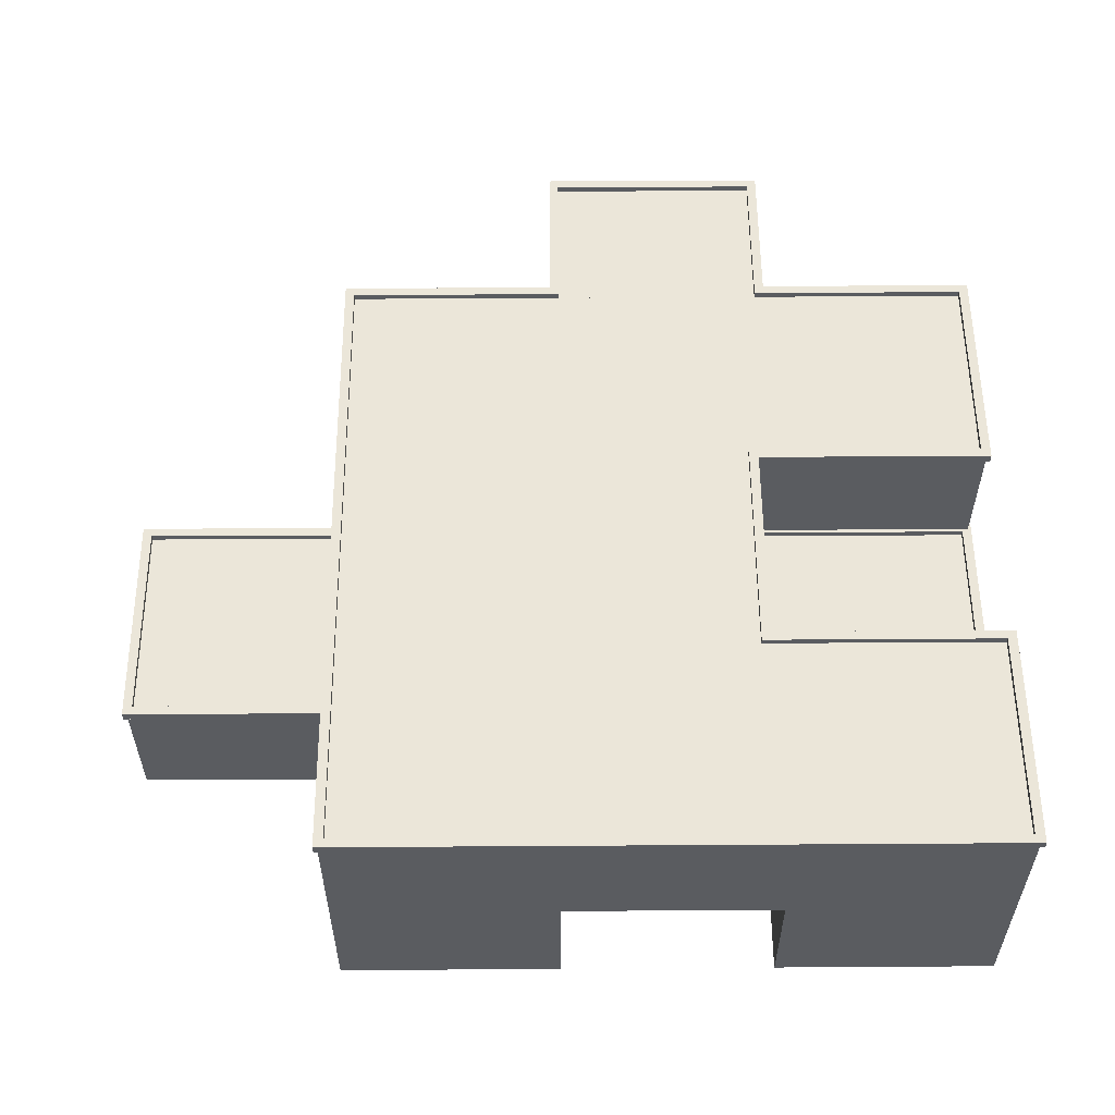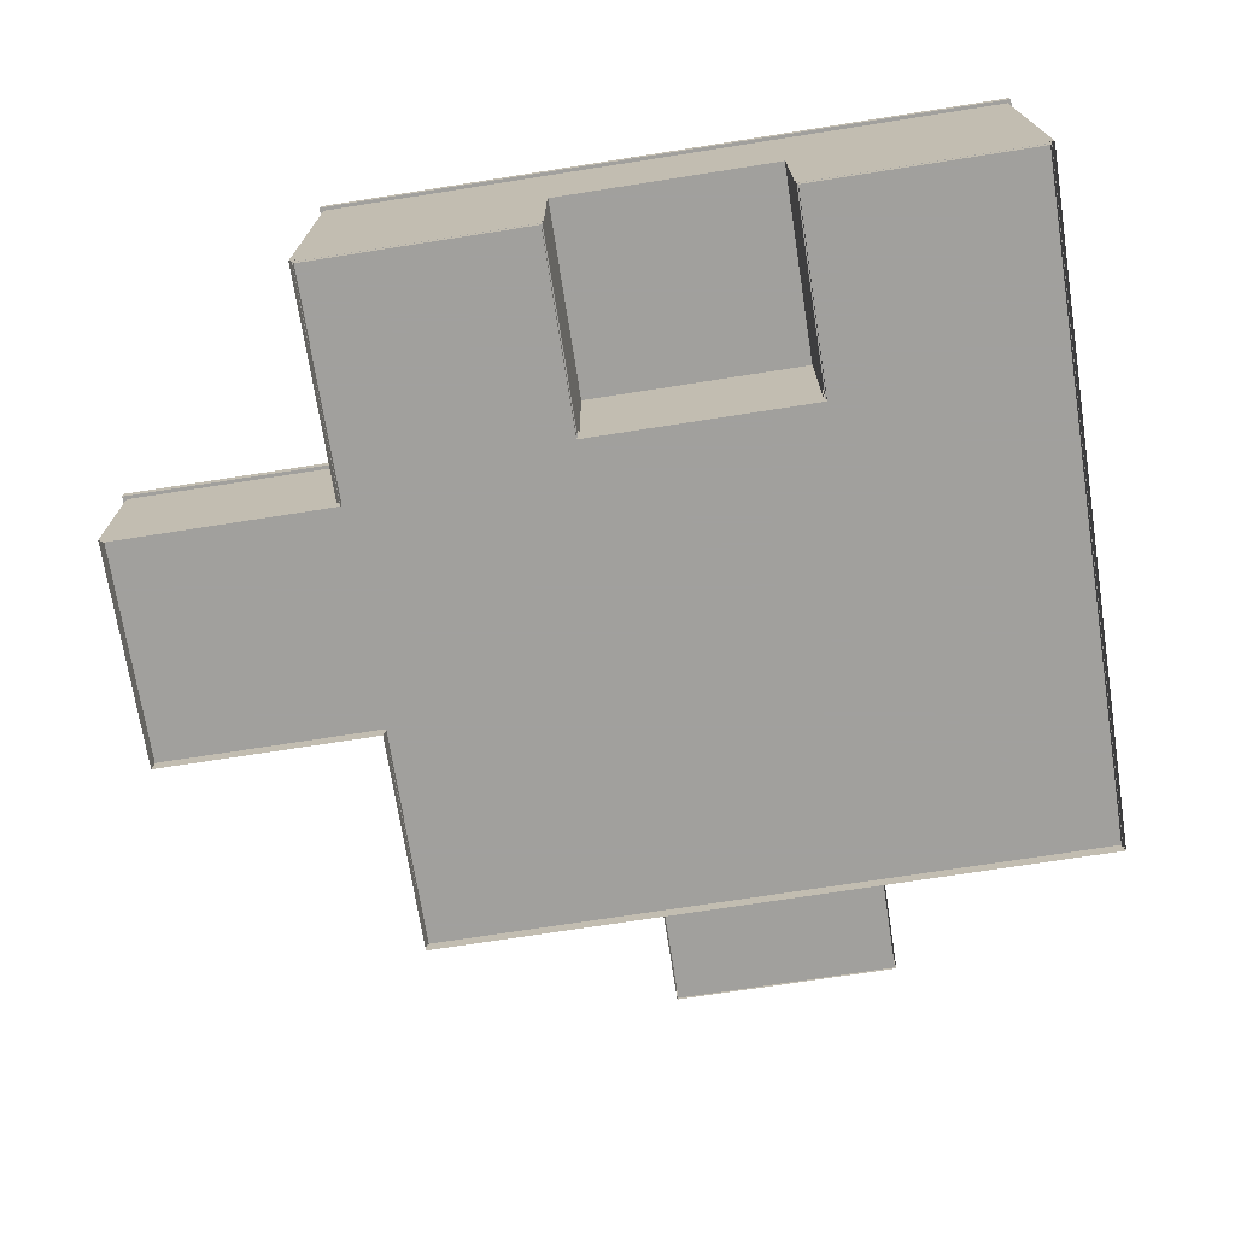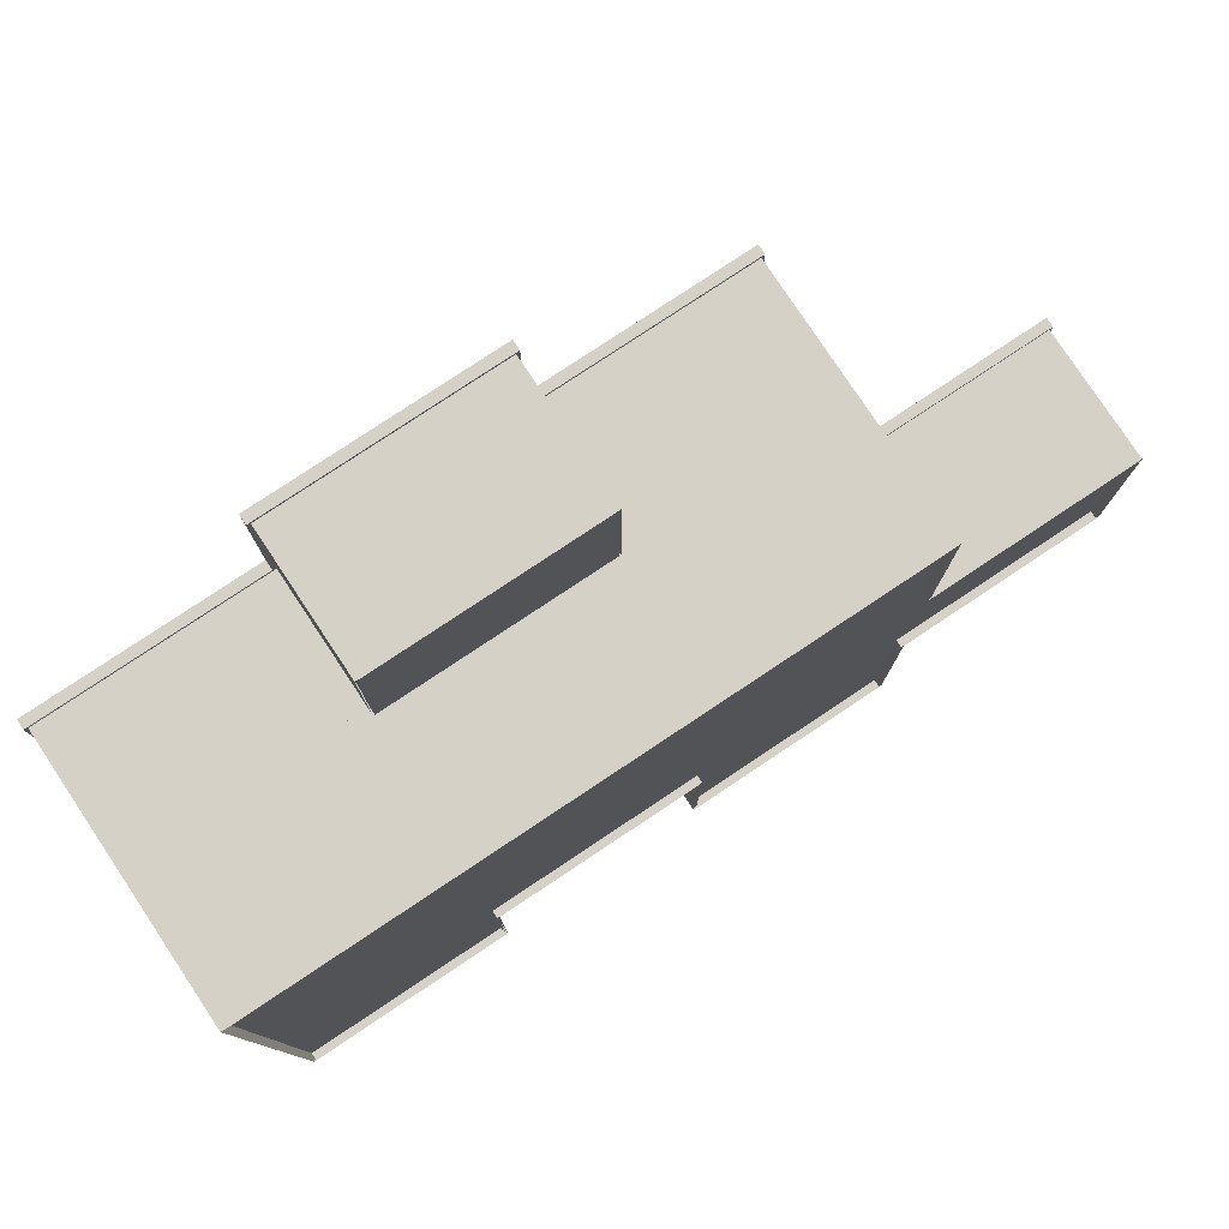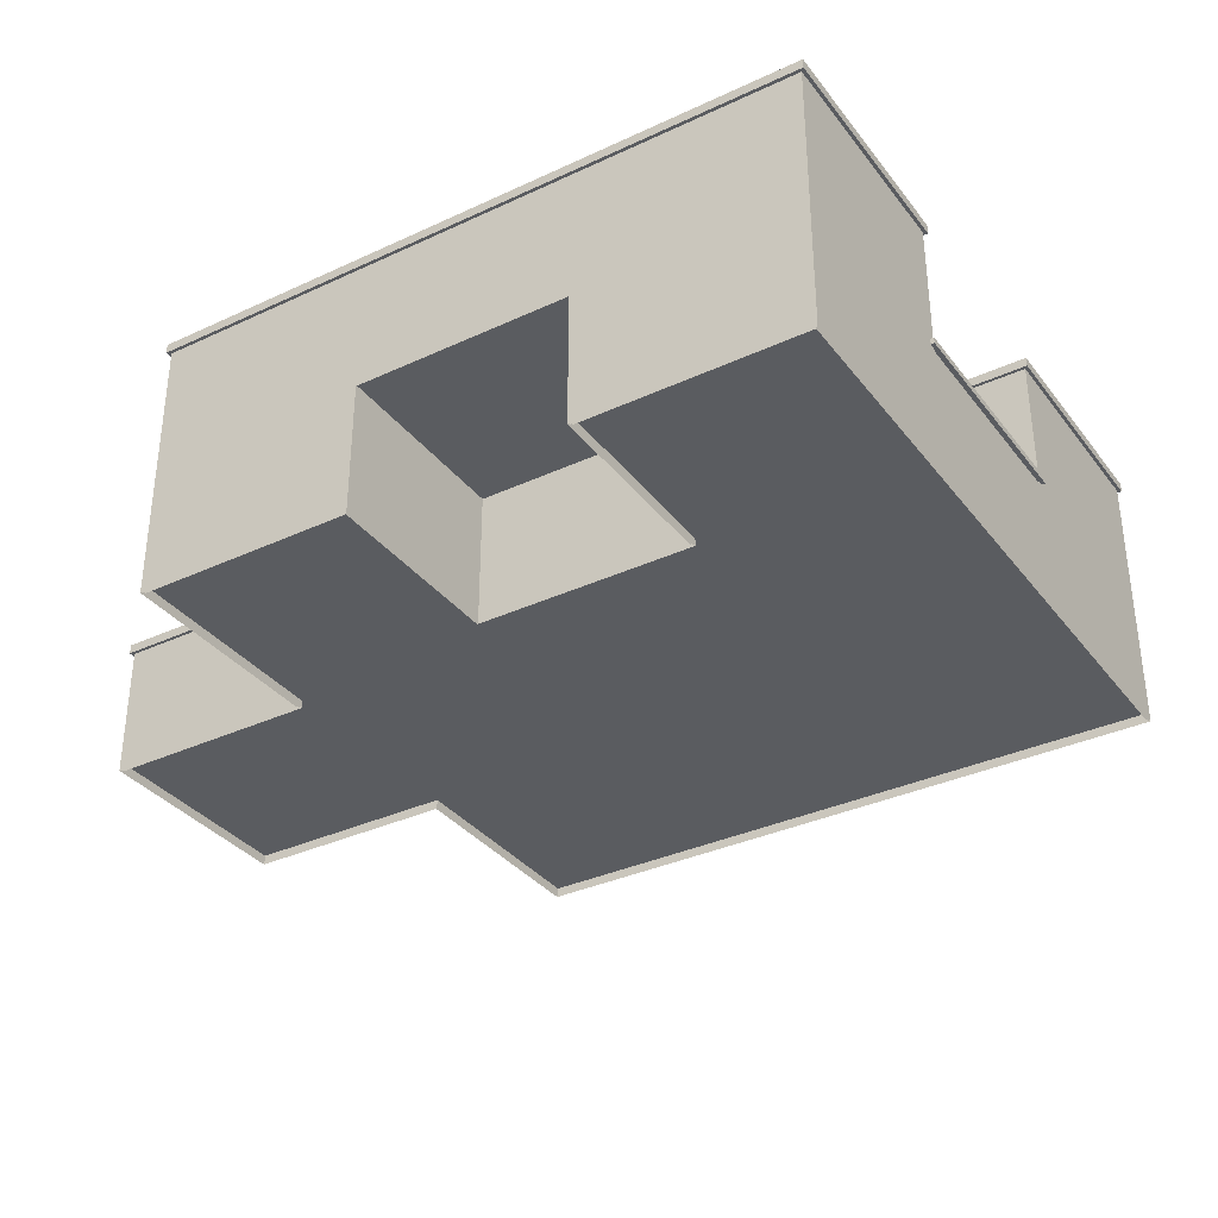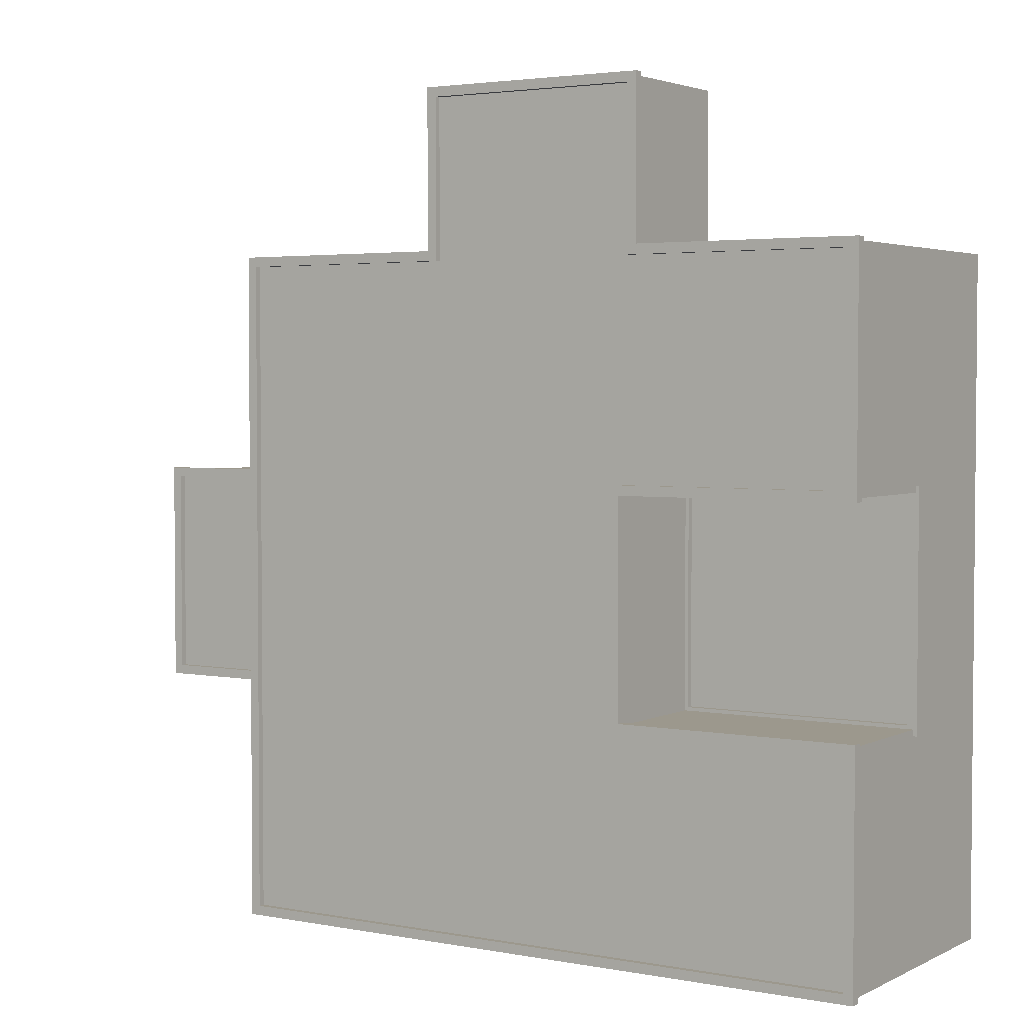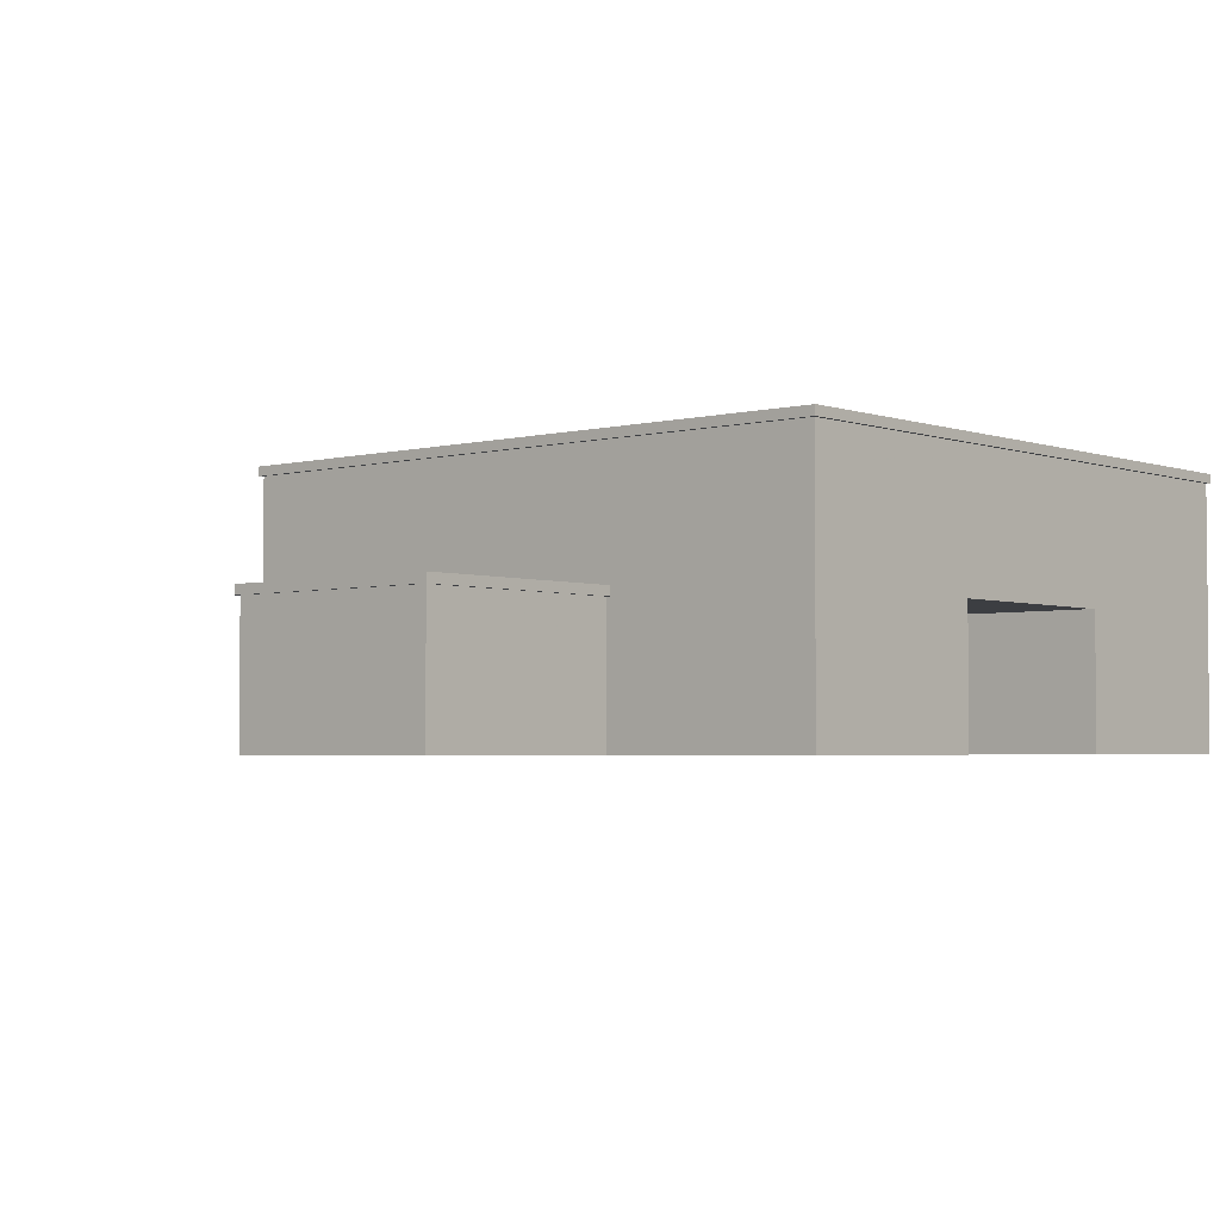
<metadata>
{"format":"obj","ext":"obj","renderer":"f3d","projection":"perspective","resolution":1024,"background":"white","views":[{"elev":55.8,"azim":179.6,"up":"+Y"},{"elev":-71.7,"azim":-171.1,"up":"+Y"},{"elev":79.2,"azim":-33.6,"up":"+Z"},{"elev":-34.4,"azim":-148.0,"up":"+Y"},{"elev":3.1,"azim":-147.3,"up":"+Z"},{"elev":-3.2,"azim":130.9,"up":"+Y"}]}
</metadata>
<code>
v -10.35 0 -10.35
v -10.35 4.26 -10.35
v -10.44 0 -10.44
v -10.44 4.26 -10.44
v -10.35 0 10.35
v -10.35 4.26 10.35
v -10.44 0 10.44
v -10.44 4.26 10.44
v 10.44 0 10.44
v 10.44 4.26 10.44
v 10.35 0 10.35
v 10.35 4.26 10.35
v 10.44 0 -3.51
v 10.44 4.26 -3.51
v 10.35 0 -3.421
v 10.35 4.26 -3.421
v 10.35 0 -10.35
v 10.35 4.26 -10.35
v 10.44 0 -10.44
v 10.44 4.26 -10.44
v 10.44 0 3.51
v 10.44 4.26 3.51
v 10.35 0 3.421
v 10.35 4.26 3.421
v 17.28 0 3.51
v 17.28 4.26 3.51
v 17.19 0 3.421
v 17.19 4.26 3.421
v 17.19 0 -3.421
v 17.19 4.26 -3.421
v 17.28 0 -3.51
v 17.28 4.26 -3.51
v 3.51 0 -10.35
v 3.51 4.26 -10.35
v 3.421 0 -10.44
v 3.421 4.26 -10.44
v -3.51 0 -10.35
v -3.51 4.26 -10.35
v -3.421 0 -10.44
v -3.421 4.26 -10.44
v 3.51 0 -4.307
v 3.51 4.26 -4.307
v 3.421 0 -4.396
v 3.421 4.26 -4.396
v -3.421 0 -4.396
v -3.421 4.26 -4.396
v -3.51 0 -4.307
v -3.51 4.26 -4.307
v -10.35 4.26 3.51
v -10.35 8.52 3.51
v -10.44 4.26 3.421
v -10.44 8.52 3.421
v -10.35 4.26 10.35
v -10.35 8.52 10.35
v -10.44 4.26 10.44
v -10.44 8.52 10.44
v 10.44 4.26 10.44
v 10.44 8.52 10.44
v 10.35 4.26 10.35
v 10.35 8.52 10.35
v 10.35 4.26 -10.35
v 10.35 8.52 -10.35
v 10.44 4.26 -10.44
v 10.44 8.52 -10.44
v -10.35 4.26 -10.35
v -10.35 8.52 -10.35
v -10.44 4.26 -10.44
v -10.44 8.52 -10.44
v -10.35 4.26 -3.51
v -10.35 8.52 -3.51
v -10.44 4.26 -3.421
v -10.44 8.52 -3.421
v -2.951 4.26 -3.421
v -2.951 8.52 -3.421
v -2.862 4.26 -3.51
v -2.862 8.52 -3.51
v -2.862 4.26 3.51
v -2.862 8.52 3.51
v -2.951 4.26 3.421
v -2.951 8.52 3.421
v -3.421 4.26 10.35
v -3.421 8.52 10.35
v -3.51 4.26 10.44
v -3.51 8.52 10.44
v 3.51 4.26 10.44
v 3.51 8.52 10.44
v 3.421 4.26 10.35
v 3.421 8.52 10.35
v -3.421 4.26 15.26
v -3.421 8.52 15.26
v -3.51 4.26 15.35
v -3.51 8.52 15.35
v 3.421 4.26 15.26
v 3.421 8.52 15.26
v 3.51 4.26 15.35
v 3.51 8.52 15.35
f 27 23 24 28
f 26 22 21 25
f 15 29 30 16
f 14 32 31 13
f 25 31 32 26
f 28 30 29 27
f 9 21 22 10
f 12 24 23 11
f 39 3 4 40
f 38 2 1 37
f 13 19 20 14
f 16 18 17 15
f 7 9 10 8
f 6 12 11 5
f 3 7 8 4
f 2 6 5 1
f 19 35 36 20
f 18 34 33 17
f 43 45 46 44
f 42 48 47 41
f 45 39 40 46
f 48 38 37 47
f 35 43 44 36
f 34 42 41 33
f 71 73 74 72
f 70 76 75 69
f 79 51 52 80
f 78 50 49 77
f 73 79 80 74
f 76 78 77 75
f 67 71 72 68
f 66 70 69 65
f 85 57 58 86
f 88 60 59 87
f 63 67 68 64
f 62 66 65 61
f 57 63 64 58
f 60 62 61 59
f 51 55 56 52
f 50 54 53 49
f 55 83 84 56
f 54 82 81 53
f 91 95 96 92
f 90 94 93 89
f 95 85 86 96
f 94 88 87 93
f 83 91 92 84
f 82 90 89 81
v -10.4 0 10.4
v -10.4 0.25 10.4
v 10.4 0 10.4
v 10.4 0.25 10.4
v 10.4 0 3.466
v 10.4 0.25 3.466
v 17.24 0 3.466
v 17.24 0.25 3.466
v 17.24 0 -3.466
v 17.24 0.25 -3.466
v 10.4 0 -3.466
v 10.4 0.25 -3.466
v 10.4 0 -10.4
v 10.4 0.25 -10.4
v 3.466 0 -10.4
v 3.466 0.25 -10.4
v 3.466 0 -4.351
v 3.466 0.25 -4.351
v -3.466 0 -4.351
v -3.466 0.25 -4.351
v -3.466 0 -10.4
v -3.466 0.25 -10.4
v -10.4 0 -10.4
v -10.4 0.25 -10.4
f 98 100 102
f 98 100 102
f 102 104 106
f 102 104 106
f 98 102 106
f 98 102 106
f 98 106 108
f 98 106 108
f 98 108 110
f 98 108 110
f 110 112 114
f 110 112 114
f 98 110 114
f 98 110 114
f 98 114 116
f 98 114 116
f 98 116 118
f 98 116 118
f 98 118 120
f 98 118 120
f 97 99 100 98
f 99 101 102 100
f 101 103 104 102
f 103 105 106 104
f 105 107 108 106
f 107 109 110 108
f 109 111 112 110
f 111 113 114 112
f 113 115 116 114
f 115 117 118 116
f 117 119 120 118
f 119 97 98 120
v -10.4 4.26 10.4
v -10.4 4.51 10.4
v -3.466 4.26 10.4
v -3.466 4.51 10.4
v -3.466 4.26 15.31
v -3.466 4.51 15.31
v 3.466 4.26 15.31
v 3.466 4.51 15.31
v 3.466 4.26 10.4
v 3.466 4.51 10.4
v 10.4 4.26 10.4
v 10.4 4.51 10.4
v 10.4 4.26 -10.4
v 10.4 4.51 -10.4
v -10.4 4.26 -10.4
v -10.4 4.51 -10.4
v -10.4 4.26 -3.466
v -10.4 4.51 -3.466
v -2.906 4.26 -3.466
v -2.906 4.51 -3.466
v -2.906 4.26 3.466
v -2.906 4.51 3.466
v -10.4 4.26 3.466
v -10.4 4.51 3.466
f 124 126 128
f 124 126 128
f 124 128 130
f 124 128 130
f 122 124 130
f 122 124 130
f 122 130 132
f 122 130 132
f 134 136 138
f 134 136 138
f 134 138 140
f 134 138 140
f 132 134 140
f 132 134 140
f 132 140 142
f 132 140 142
f 122 132 142
f 122 132 142
f 122 142 144
f 122 142 144
f 121 123 124 122
f 123 125 126 124
f 125 127 128 126
f 127 129 130 128
f 129 131 132 130
f 131 133 134 132
f 133 135 136 134
f 135 137 138 136
f 137 139 140 138
f 139 141 142 140
f 141 143 144 142
f 143 121 122 144
f 127 125 123
f 127 125 123
f 129 127 123
f 129 127 123
f 129 123 121
f 129 123 121
f 131 129 121
f 131 129 121
f 137 135 133
f 137 135 133
f 139 137 133
f 139 137 133
f 139 133 131
f 139 133 131
f 141 139 131
f 141 139 131
f 141 131 121
f 141 131 121
f 143 141 121
f 143 141 121
v 10.4 4.26 3.466
v 10.25 4.26 3.616
v 10.25 4.56 3.616
v 10.55 4.56 3.316
v 10.55 4.36 3.316
v 17.24 4.26 3.466
v 17.39 4.26 3.616
v 17.39 4.56 3.616
v 17.09 4.56 3.316
v 17.09 4.36 3.316
v 17.24 4.26 -3.466
v 17.39 4.26 -3.616
v 17.39 4.56 -3.616
v 17.09 4.56 -3.316
v 17.09 4.36 -3.316
v 10.4 4.26 -3.466
v 10.25 4.26 -3.616
v 10.25 4.56 -3.616
v 10.55 4.56 -3.316
v 10.55 4.36 -3.316
f 155 150 145
f 155 150 145
f 160 155 145
f 160 155 145
f 149 154 159
f 149 154 159
f 149 159 164
f 149 159 164
f 145 150 151 146
f 146 151 152 147
f 147 152 153 148
f 148 153 154 149
f 150 155 156 151
f 151 156 157 152
f 152 157 158 153
f 153 158 159 154
f 155 160 161 156
f 156 161 162 157
f 157 162 163 158
f 158 163 164 159
f 160 145 146 161
f 161 146 147 162
f 162 147 148 163
f 163 148 149 164
v -10.4 4.26 -3.466
v -10.25 4.26 -3.316
v -10.25 4.56 -3.316
v -10.55 4.56 -3.616
v -10.55 4.36 -3.616
v -2.906 4.26 -3.466
v -3.056 4.26 -3.316
v -3.056 4.56 -3.316
v -2.756 4.56 -3.616
v -2.756 4.36 -3.616
v -2.906 4.26 3.466
v -3.056 4.26 3.316
v -3.056 4.56 3.316
v -2.756 4.56 3.616
v -2.756 4.36 3.616
v -10.4 4.26 3.466
v -10.25 4.26 3.316
v -10.25 4.56 3.316
v -10.55 4.56 3.616
v -10.55 4.36 3.616
f 175 170 165
f 175 170 165
f 180 175 165
f 180 175 165
f 169 174 179
f 169 174 179
f 169 179 184
f 169 179 184
f 165 170 171 166
f 166 171 172 167
f 167 172 173 168
f 168 173 174 169
f 170 175 176 171
f 171 176 177 172
f 172 177 178 173
f 173 178 179 174
f 175 180 181 176
f 176 181 182 177
f 177 182 183 178
f 178 183 184 179
f 180 165 166 181
f 181 166 167 182
f 182 167 168 183
f 183 168 169 184
v -10.4 8.52 10.4
v -10.55 8.52 10.55
v -10.55 8.82 10.55
v -10.25 8.82 10.25
v -10.25 8.62 10.25
v -3.466 8.52 10.4
v -3.616 8.52 10.55
v -3.616 8.82 10.55
v -3.316 8.82 10.25
v -3.316 8.62 10.25
v -3.466 8.52 15.31
v -3.616 8.52 15.46
v -3.616 8.82 15.46
v -3.316 8.82 15.16
v -3.316 8.62 15.16
v 3.466 8.52 15.31
v 3.616 8.52 15.46
v 3.616 8.82 15.46
v 3.316 8.82 15.16
v 3.316 8.62 15.16
v 3.466 8.52 10.4
v 3.616 8.52 10.55
v 3.616 8.82 10.55
v 3.316 8.82 10.25
v 3.316 8.62 10.25
v 10.4 8.52 10.4
v 10.55 8.52 10.55
v 10.55 8.82 10.55
v 10.25 8.82 10.25
v 10.25 8.62 10.25
v 10.4 8.52 -10.4
v 10.55 8.52 -10.55
v 10.55 8.82 -10.55
v 10.25 8.82 -10.25
v 10.25 8.62 -10.25
v -10.4 8.52 -10.4
v -10.55 8.52 -10.55
v -10.55 8.82 -10.55
v -10.25 8.82 -10.25
v -10.25 8.62 -10.25
v -10.4 8.52 -3.466
v -10.55 8.52 -3.316
v -10.55 8.82 -3.316
v -10.25 8.82 -3.616
v -10.25 8.62 -3.616
v -2.906 8.52 -3.466
v -3.056 8.52 -3.316
v -3.056 8.82 -3.316
v -2.756 8.82 -3.616
v -2.756 8.62 -3.616
v -2.906 8.52 3.466
v -3.056 8.52 3.316
v -3.056 8.82 3.316
v -2.756 8.82 3.616
v -2.756 8.62 3.616
v -10.4 8.52 3.466
v -10.55 8.52 3.316
v -10.55 8.82 3.316
v -10.25 8.82 3.616
v -10.25 8.62 3.616
f 200 195 190
f 200 195 190
f 205 200 190
f 205 200 190
f 205 190 185
f 205 190 185
f 210 205 185
f 210 205 185
f 225 220 215
f 225 220 215
f 230 225 215
f 230 225 215
f 230 215 210
f 230 215 210
f 235 230 210
f 235 230 210
f 235 210 185
f 235 210 185
f 240 235 185
f 240 235 185
f 194 199 204
f 194 199 204
f 194 204 209
f 194 204 209
f 189 194 209
f 189 194 209
f 189 209 214
f 189 209 214
f 219 224 229
f 219 224 229
f 219 229 234
f 219 229 234
f 214 219 234
f 214 219 234
f 214 234 239
f 214 234 239
f 189 214 239
f 189 214 239
f 189 239 244
f 189 239 244
f 185 190 191 186
f 186 191 192 187
f 187 192 193 188
f 188 193 194 189
f 190 195 196 191
f 191 196 197 192
f 192 197 198 193
f 193 198 199 194
f 195 200 201 196
f 196 201 202 197
f 197 202 203 198
f 198 203 204 199
f 200 205 206 201
f 201 206 207 202
f 202 207 208 203
f 203 208 209 204
f 205 210 211 206
f 206 211 212 207
f 207 212 213 208
f 208 213 214 209
f 210 215 216 211
f 211 216 217 212
f 212 217 218 213
f 213 218 219 214
f 215 220 221 216
f 216 221 222 217
f 217 222 223 218
f 218 223 224 219
f 220 225 226 221
f 221 226 227 222
f 222 227 228 223
f 223 228 229 224
f 225 230 231 226
f 226 231 232 227
f 227 232 233 228
f 228 233 234 229
f 230 235 236 231
f 231 236 237 232
f 232 237 238 233
f 233 238 239 234
f 235 240 241 236
f 236 241 242 237
f 237 242 243 238
f 238 243 244 239
f 240 185 186 241
f 241 186 187 242
f 242 187 188 243
f 243 188 189 244

</code>
